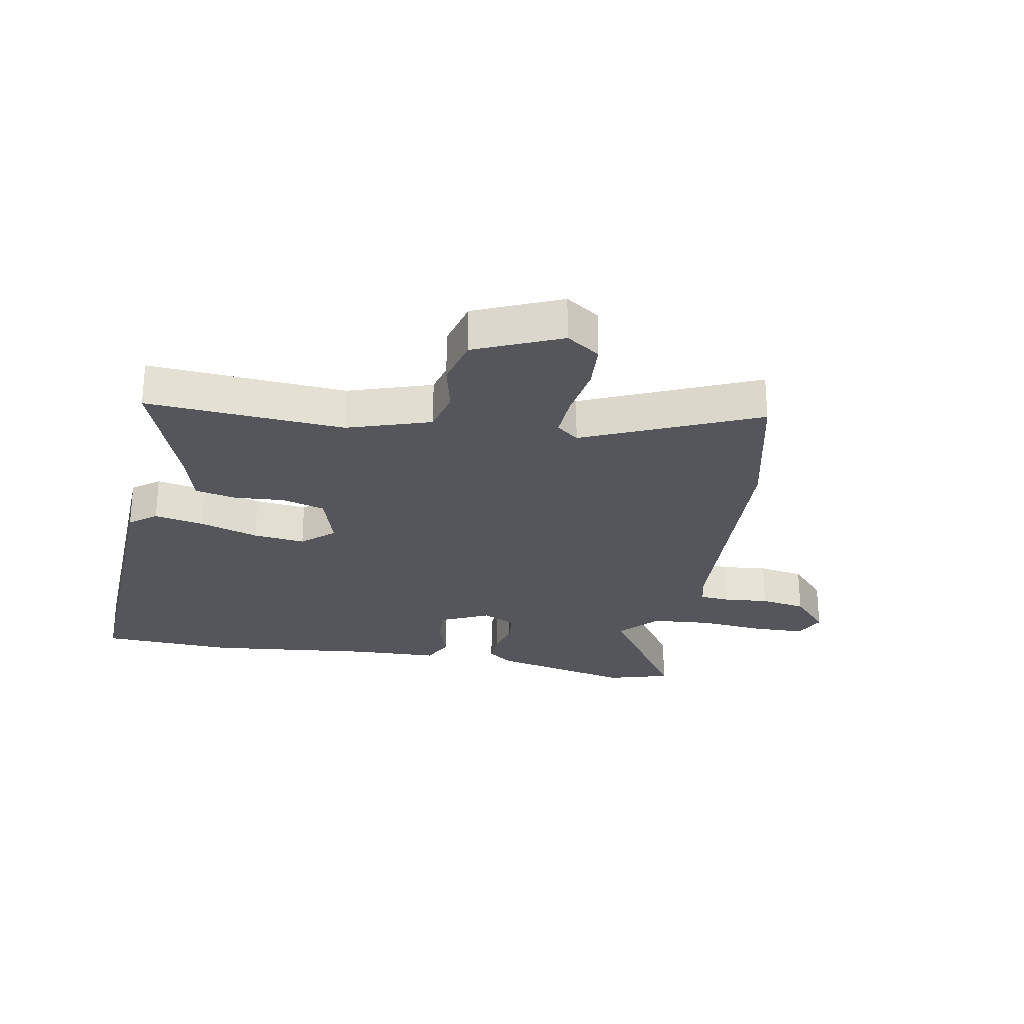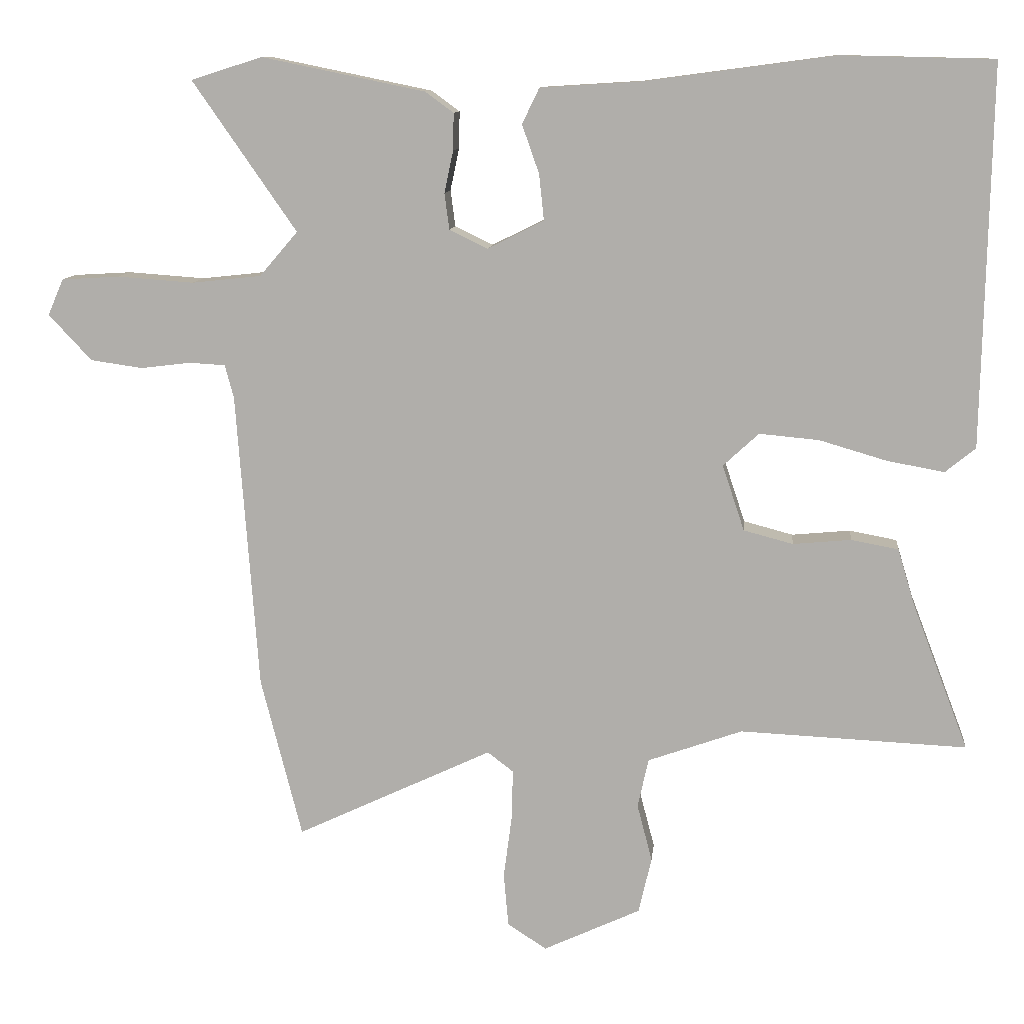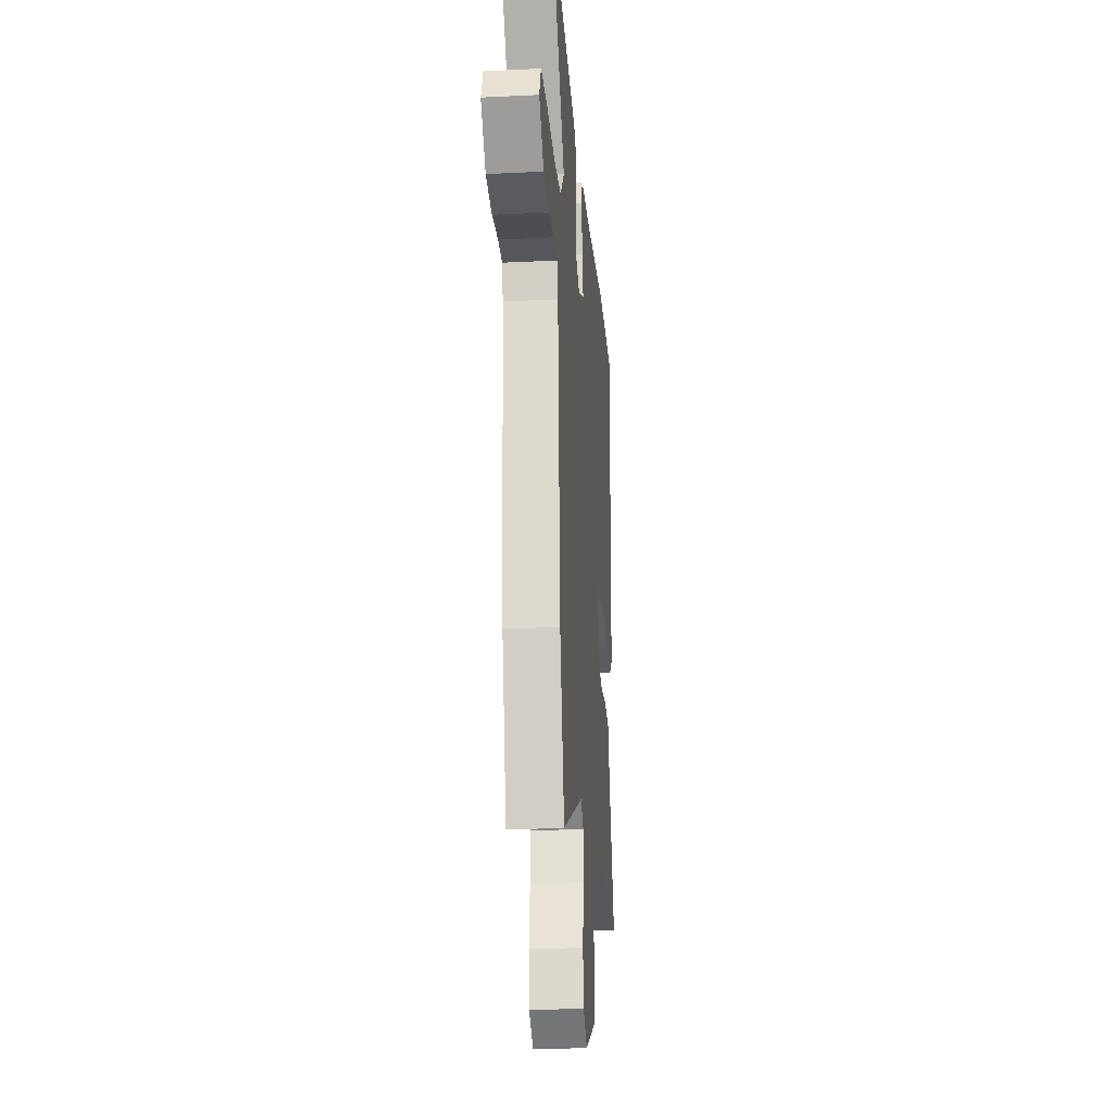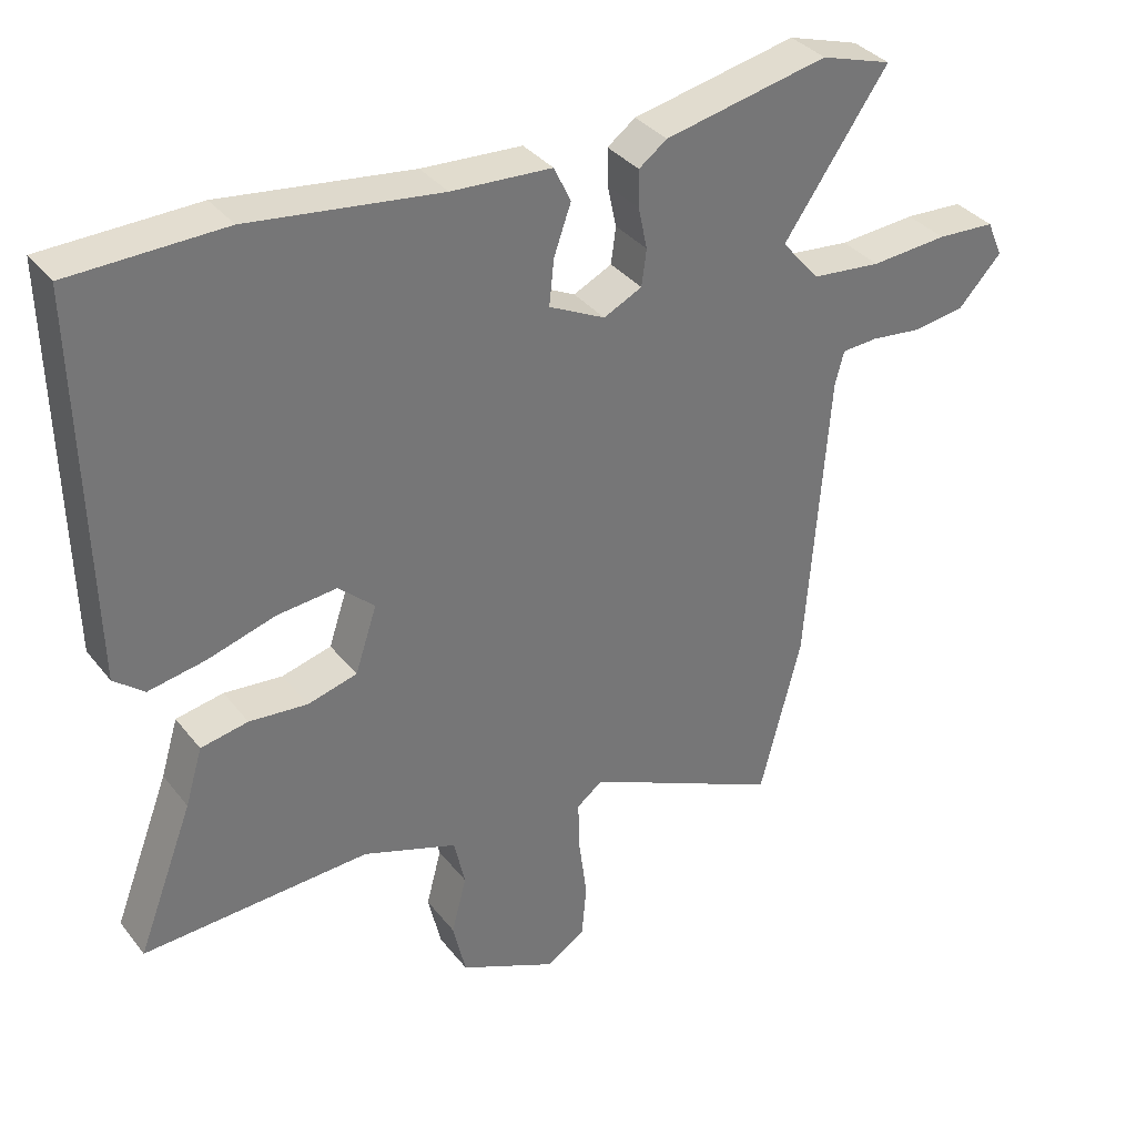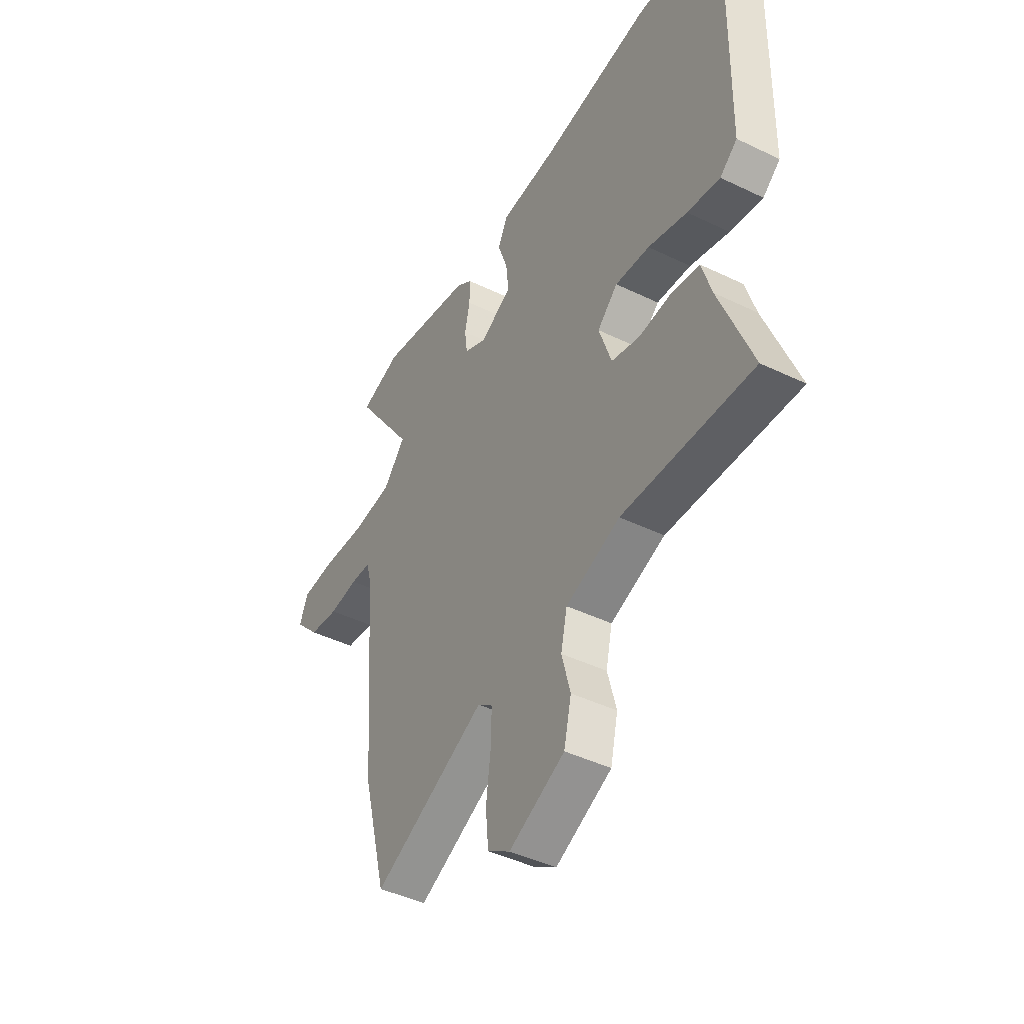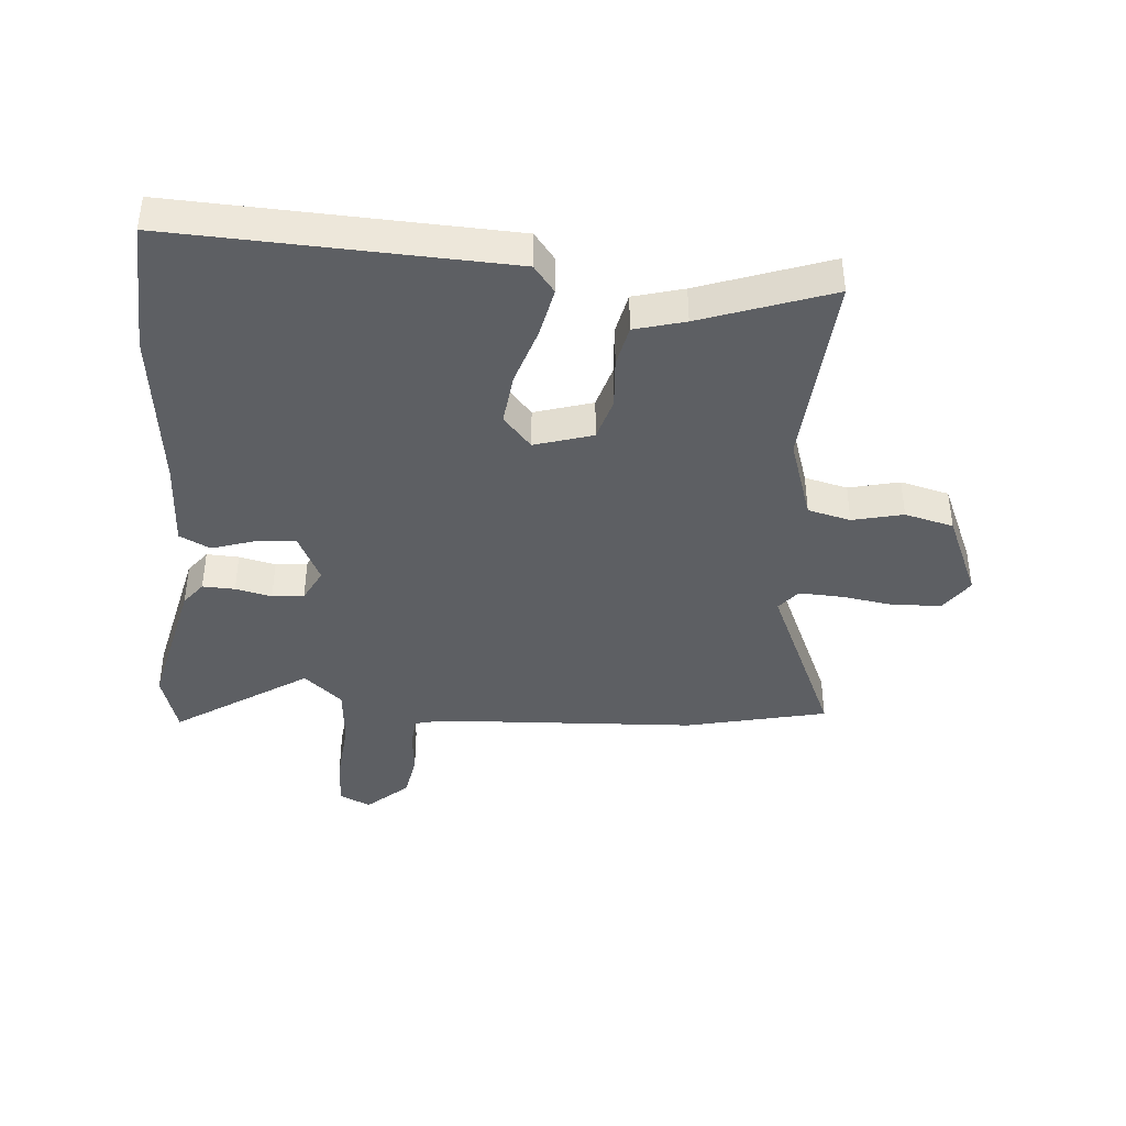
<metadata>
{"format":"obj","ext":"obj","renderer":"f3d","projection":"perspective","resolution":1024,"background":"white","views":[{"elev":-26.2,"azim":168.1,"up":"+Y"},{"elev":10.8,"azim":5.9,"up":"+Z"},{"elev":-24.1,"azim":-85.4,"up":"+Z"},{"elev":35.3,"azim":147.3,"up":"+Z"},{"elev":-44.1,"azim":60.5,"up":"+Z"},{"elev":-40.4,"azim":84.0,"up":"+Y"}]}
</metadata>
<code>
v 0.33 0.07 0.504
v 0.553 0.07 0.499
v 0.542 0.07 -0.055
v 0.498 0.07 -0.091
v 0.415 0.07 -0.076
v 0.316 0.07 -0.047
v 0.229 0.07 -0.039
v 0.177 0.07 -0.087
v 0.209 0.07 -0.183
v 0.281 0.07 -0.202
v 0.366 0.07 -0.194
v 0.435 0.07 -0.207
v 0.46 0.07 -0.29
v 0.542 0.07 -0.504
v 0.211 0.07 -0.489
v 0.073 0.07 -0.538
v 0.057 0.07 -0.61
v 0.079 0.07 -0.694
v 0.06 0.07 -0.776
v -0.082 0.07 -0.842
v -0.139 0.07 -0.805
v -0.146 0.07 -0.727
v -0.134 0.07 -0.636
v -0.132 0.07 -0.562
v -0.17 0.07 -0.533
v -0.457 0.07 -0.668
v -0.517 0.07 -0.433
v -0.549 0.07 0.002
v -0.562 0.07 0.051
v -0.614 0.07 0.054
v -0.688 0.07 0.045
v -0.764 0.07 0.056
v -0.827 0.07 0.123
v -0.804 0.07 0.176
v -0.719 0.07 0.181
v -0.607 0.07 0.173
v -0.506 0.07 0.184
v -0.45 0.07 0.249
v -0.602 0.07 0.468
v -0.498 0.07 0.501
v -0.259 0.07 0.452
v -0.218 0.07 0.422
v -0.219 0.07 0.368
v -0.232 0.07 0.307
v -0.225 0.07 0.254
v -0.169 0.07 0.227
v -0.087 0.07 0.268
v -0.094 0.07 0.335
v -0.119 0.07 0.406
v -0.094 0.07 0.458
v 0.052 0.07 0.467
v 0.33 0 0.504
v 0.553 0 0.499
v 0.542 0 -0.055
v 0.498 0 -0.091
v 0.415 0 -0.076
v 0.316 0 -0.047
v 0.229 0 -0.039
v 0.177 0 -0.087
v 0.209 0 -0.183
v 0.281 0 -0.202
v 0.366 0 -0.194
v 0.435 0 -0.207
v 0.46 0 -0.29
v 0.542 0 -0.504
v 0.211 0 -0.489
v 0.073 0 -0.538
v 0.057 0 -0.61
v 0.079 0 -0.694
v 0.06 0 -0.776
v -0.082 0 -0.842
v -0.139 0 -0.805
v -0.146 0 -0.727
v -0.134 0 -0.636
v -0.132 0 -0.562
v -0.17 0 -0.533
v -0.457 0 -0.668
v -0.517 0 -0.433
v -0.549 0 0.002
v -0.562 0 0.051
v -0.614 0 0.054
v -0.688 0 0.045
v -0.764 0 0.056
v -0.827 0 0.123
v -0.804 0 0.176
v -0.719 0 0.181
v -0.607 0 0.173
v -0.506 0 0.184
v -0.45 0 0.249
v -0.602 0 0.468
v -0.498 0 0.501
v -0.259 0 0.452
v -0.218 0 0.422
v -0.219 0 0.368
v -0.232 0 0.307
v -0.225 0 0.254
v -0.169 0 0.227
v -0.087 0 0.268
v -0.094 0 0.335
v -0.119 0 0.406
v -0.094 0 0.458
v 0.052 0 0.467
f 48 49 50 51
f 47 48 51 1
f 41 42 43 44
f 41 44 45
f 38 39 40 41
f 37 38 41 45
f 33 34 35 36
f 33 36 37
f 30 31 32 33
f 29 30 33 37
f 28 29 37 45
f 25 26 27 28
f 24 25 28 45
f 20 21 22 23
f 20 23 24
f 17 18 19 20
f 16 17 20 24
f 15 16 24 45
f 13 14 15
f 10 11 12 13
f 9 10 13 15
f 8 9 15 45
f 3 4 5 6
f 3 6 7
f 47 1 2 3
f 46 47 3 7
f 7 8 45 46
f 102 101 100 99
f 52 102 99 98
f 95 94 93 92
f 96 95 92
f 92 91 90 89
f 96 92 89 88
f 87 86 85 84
f 88 87 84
f 84 83 82 81
f 88 84 81 80
f 96 88 80 79
f 79 78 77 76
f 96 79 76 75
f 74 73 72 71
f 75 74 71
f 71 70 69 68
f 75 71 68 67
f 96 75 67 66
f 66 65 64
f 64 63 62 61
f 66 64 61 60
f 96 66 60 59
f 57 56 55 54
f 58 57 54
f 54 53 52 98
f 58 54 98 97
f 97 96 59 58
f 1 52 53 2
f 2 53 54 3
f 3 54 55 4
f 4 55 56 5
f 5 56 57 6
f 6 57 58 7
f 7 58 59 8
f 8 59 60 9
f 9 60 61 10
f 10 61 62 11
f 11 62 63 12
f 12 63 64 13
f 13 64 65 14
f 14 65 66 15
f 15 66 67 16
f 16 67 68 17
f 17 68 69 18
f 18 69 70 19
f 19 70 71 20
f 20 71 72 21
f 21 72 73 22
f 22 73 74 23
f 23 74 75 24
f 24 75 76 25
f 25 76 77 26
f 26 77 78 27
f 27 78 79 28
f 28 79 80 29
f 29 80 81 30
f 30 81 82 31
f 31 82 83 32
f 32 83 84 33
f 33 84 85 34
f 34 85 86 35
f 35 86 87 36
f 36 87 88 37
f 37 88 89 38
f 38 89 90 39
f 39 90 91 40
f 40 91 92 41
f 41 92 93 42
f 42 93 94 43
f 43 94 95 44
f 44 95 96 45
f 45 96 97 46
f 46 97 98 47
f 47 98 99 48
f 48 99 100 49
f 49 100 101 50
f 50 101 102 51
f 51 102 52 1

</code>
